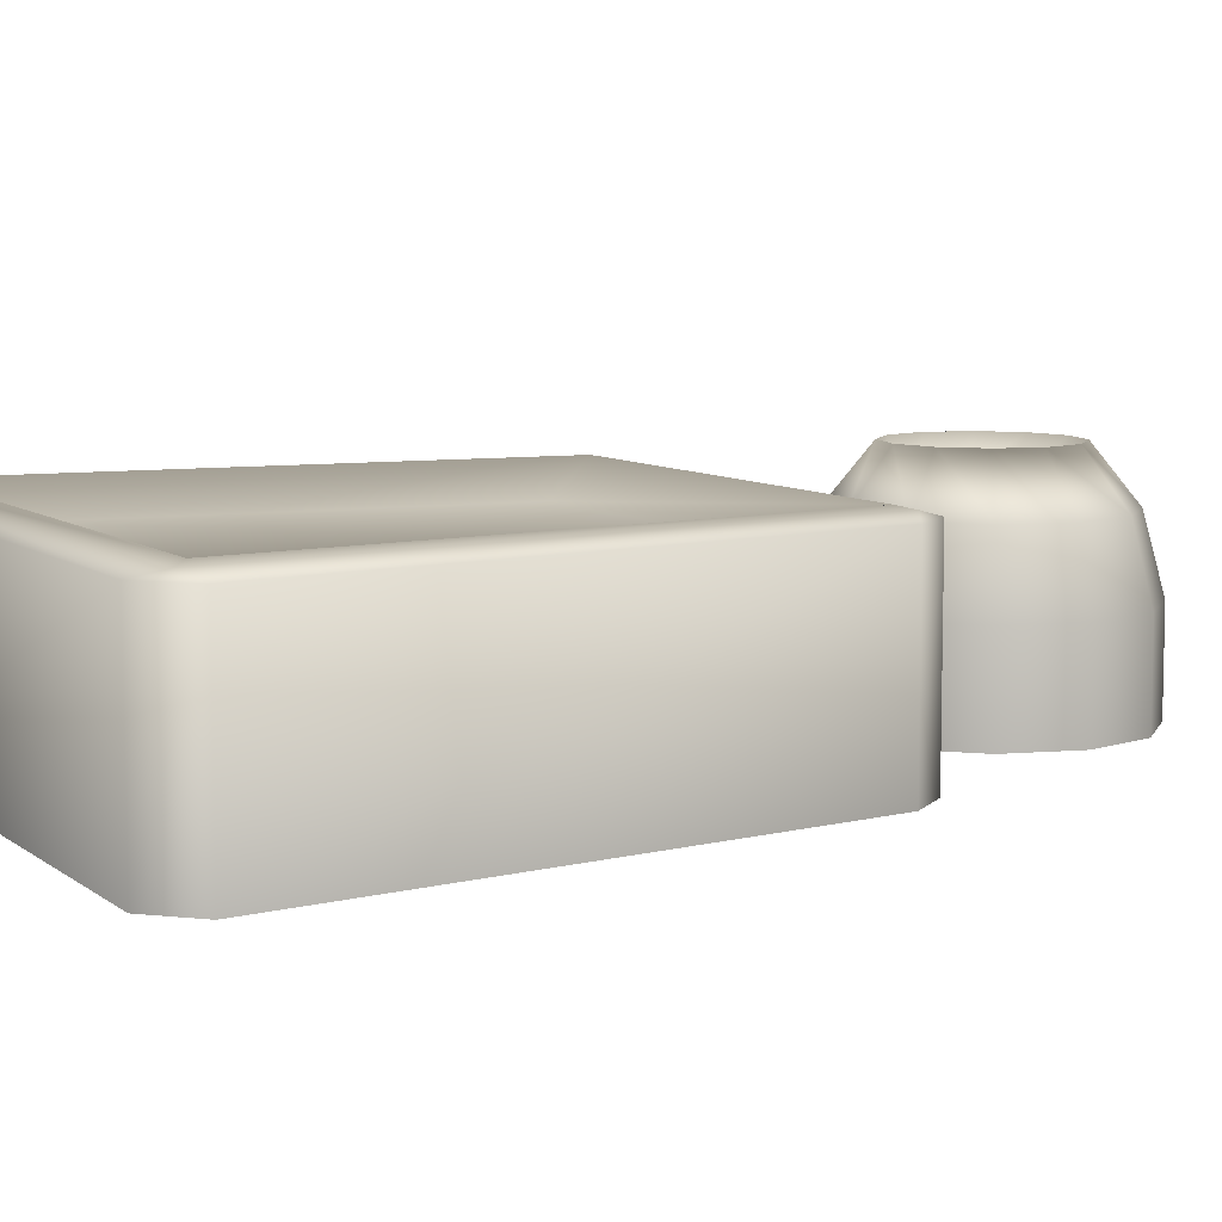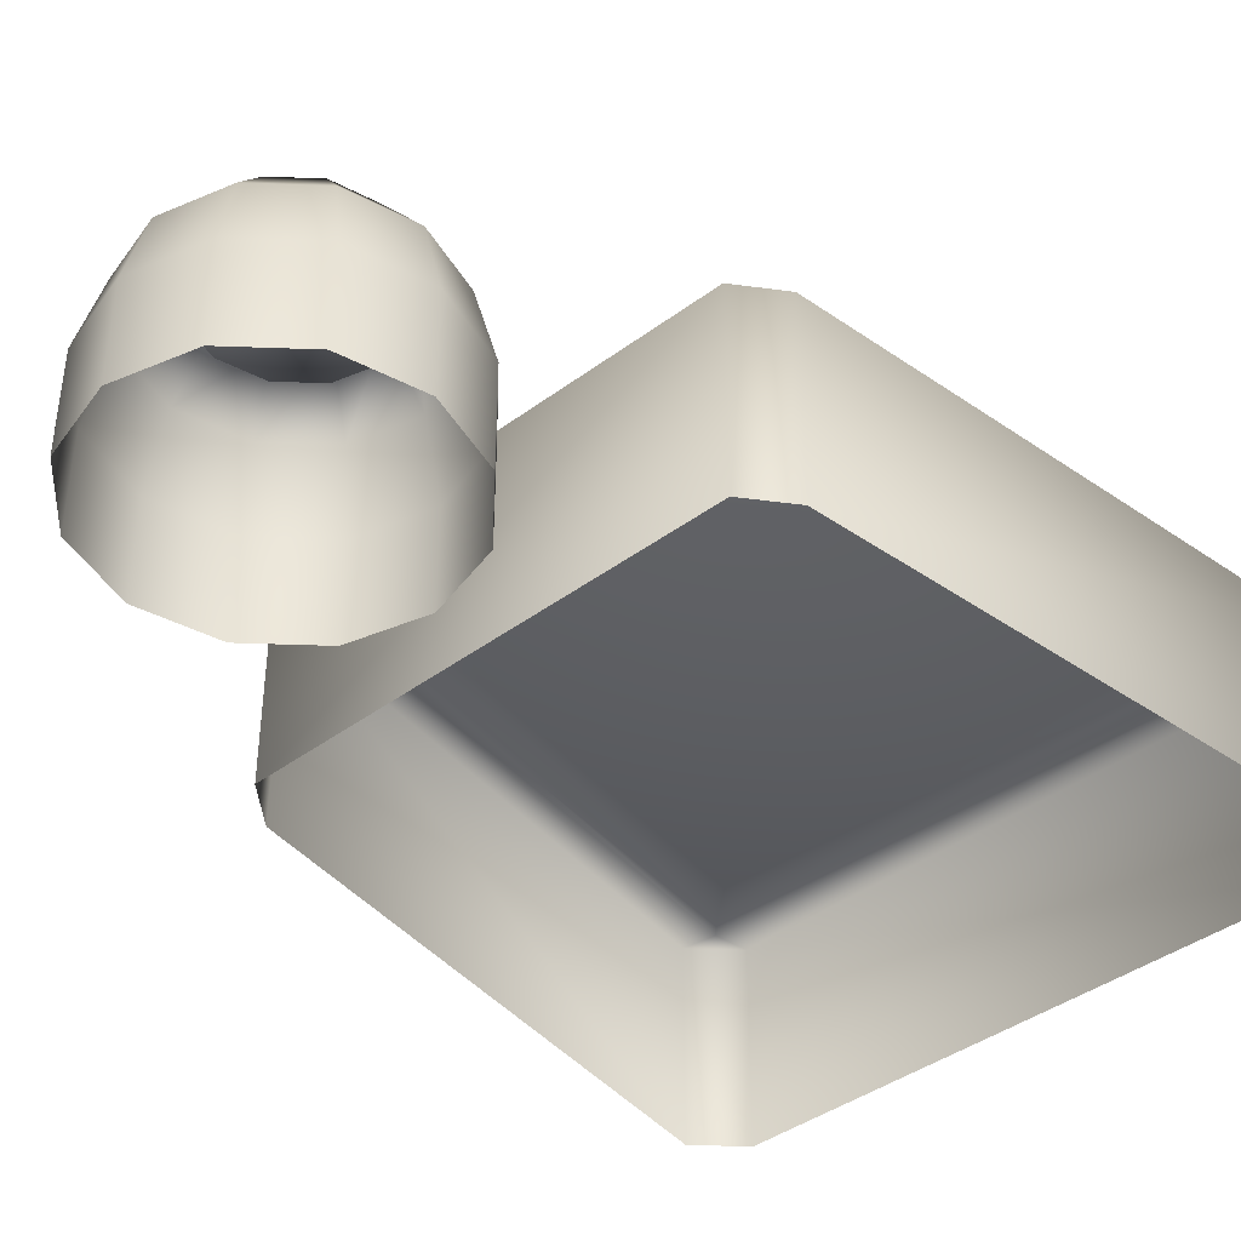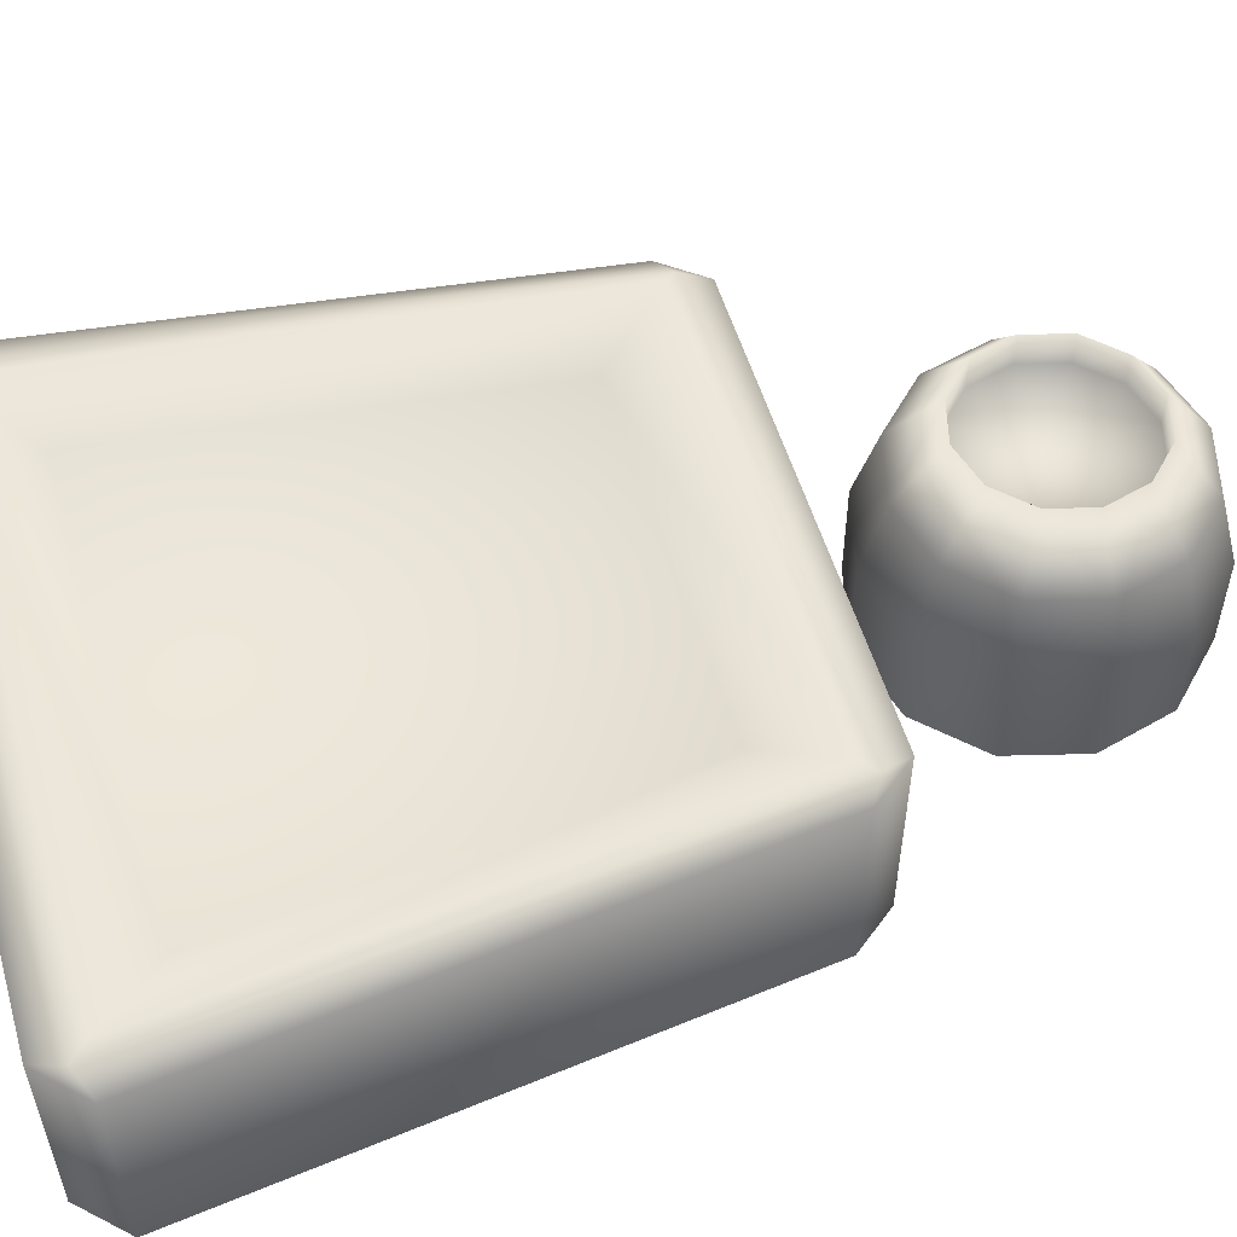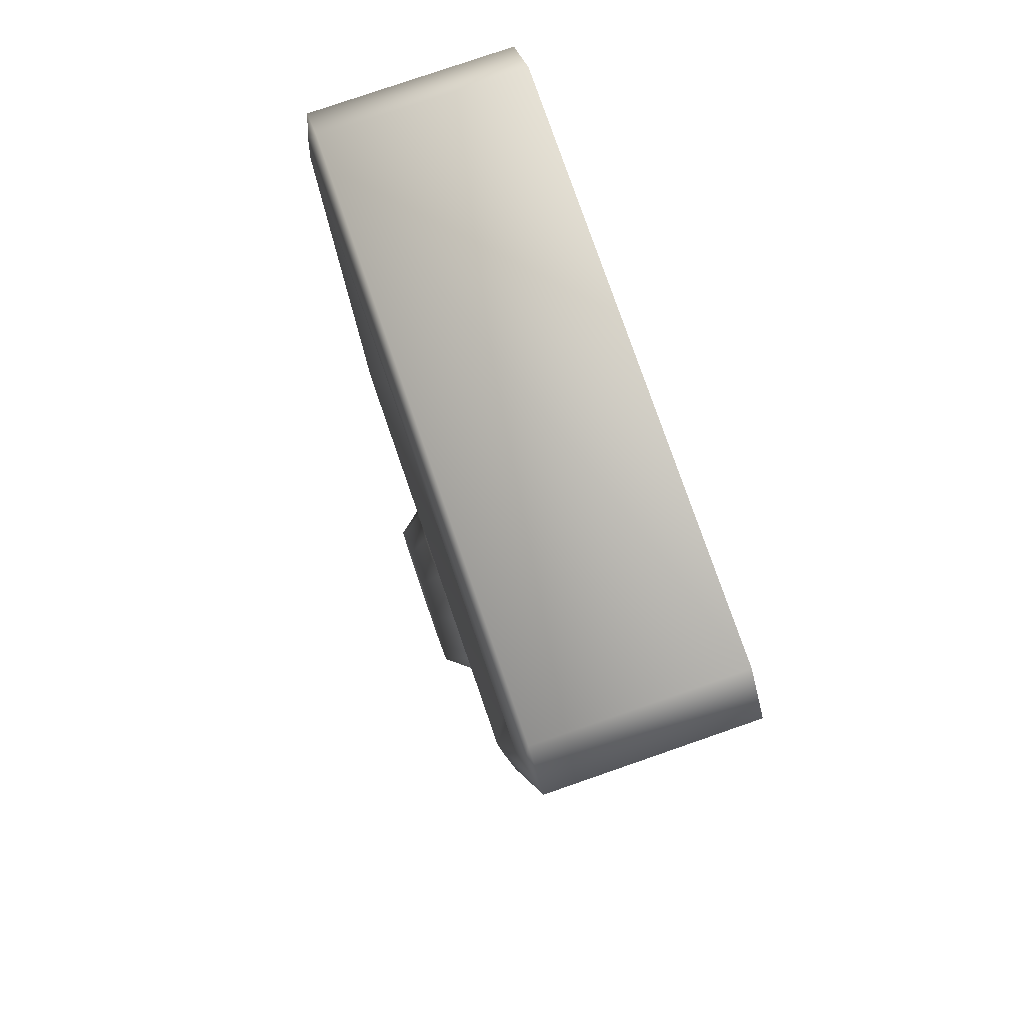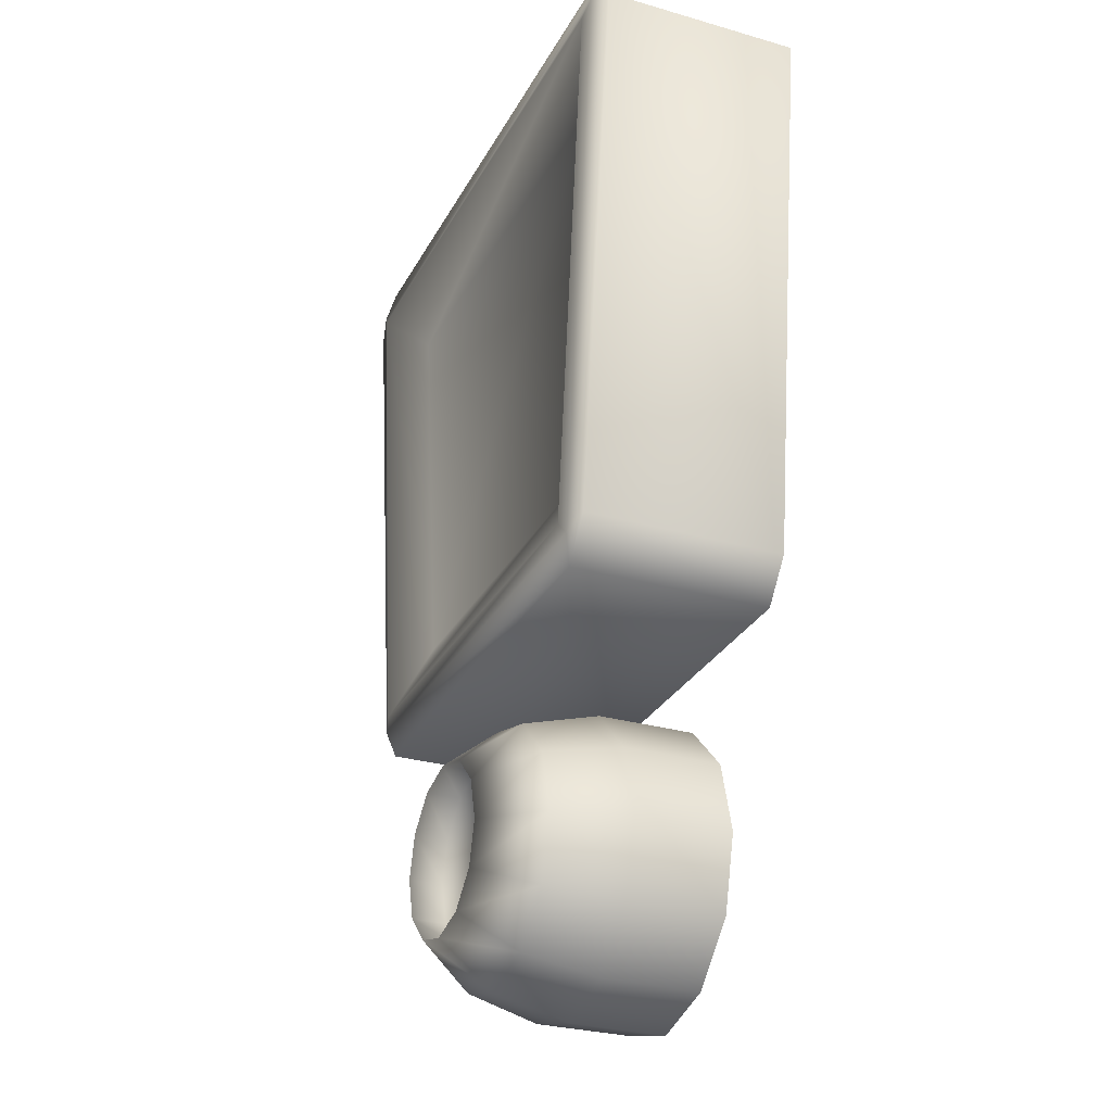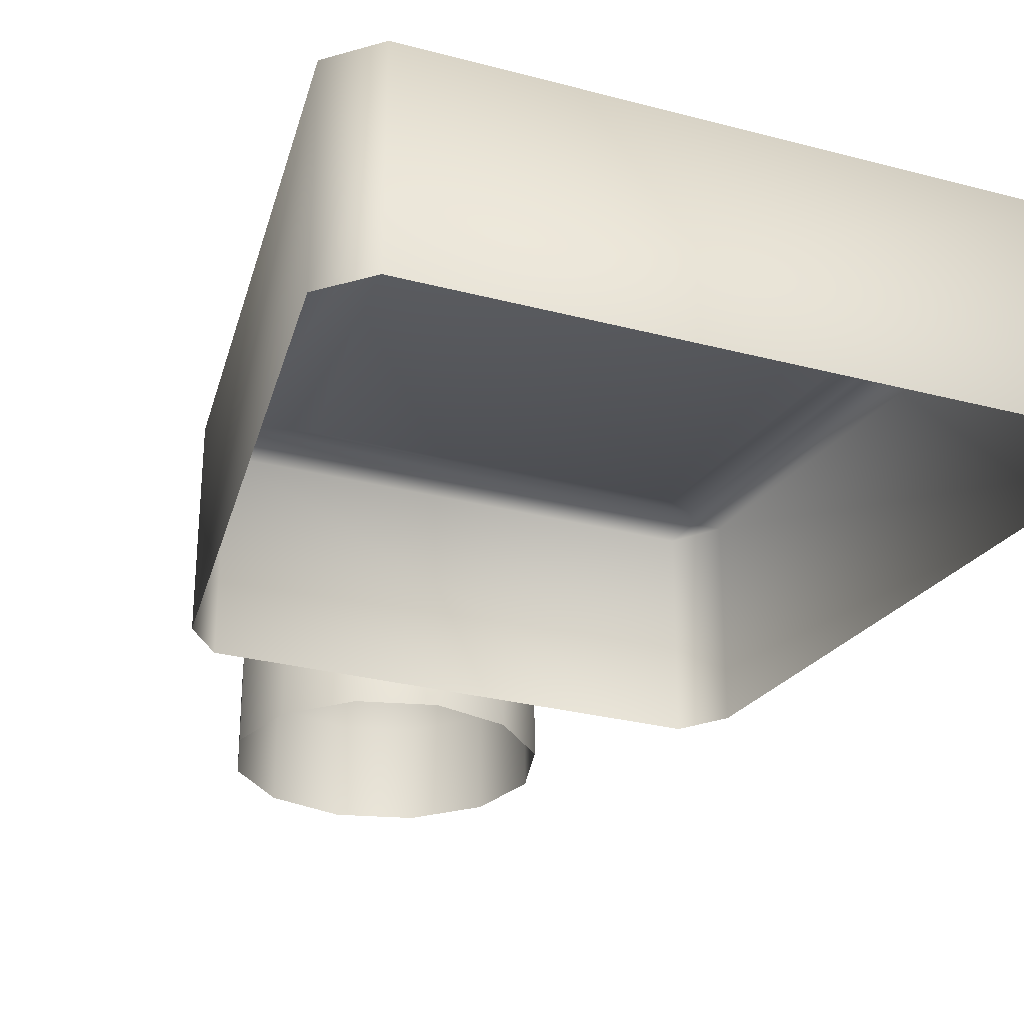
<metadata>
{"format":"obj","ext":"obj","renderer":"f3d","projection":"perspective","resolution":1024,"background":"white","views":[{"elev":7.9,"azim":-118.2,"up":"+Z"},{"elev":-40.5,"azim":42.4,"up":"+Z"},{"elev":54.2,"azim":-106.5,"up":"+Z"},{"elev":78.4,"azim":70.9,"up":"+Y"},{"elev":-28.7,"azim":66.7,"up":"+Y"},{"elev":-28.4,"azim":158.2,"up":"+Z"}]}
</metadata>
<code>
v  -5.152 -1.112 1.901
v  5.152 -1.112 1.901
v  6.538 11.04 1.901
v  -6.538 11.04 1.901
v  -6.66 -4.209 -3.389
v  6.66 -4.209 -3.389
v  6.66 -4.209 2.497
v  -6.66 -4.209 2.497
v  7.59 -3.028 -3.389
v  9.633 12.95 -3.389
v  9.633 12.95 2.497
v  7.59 -3.028 2.497
v  8.452 14.13 -3.389
v  -8.452 14.13 -3.389
v  -8.452 14.13 2.497
v  8.452 14.13 2.497
v  -9.633 12.95 -3.389
v  -7.59 -3.028 -3.389
v  -7.59 -3.028 2.497
v  -9.633 12.95 2.497
v  -6.943 -3.387 2.702
v  6.943 -3.387 2.702
v  6.626 -2.984 2.803
v  -6.626 -2.984 2.803
v  8.811 13.31 2.702
v  8.408 12.91 2.803
v  -8.811 13.31 2.702
v  -8.408 12.91 2.803
v  4.331 -9.802 -3.246
v  3.751 -7.637 -3.246
v  3.754 -7.637 -0.3605
v  4.334 -9.802 -0.3605
v  2.165 -6.051 -3.246
v  2.169 -6.051 -0.3605
v  -0 -5.471 -3.246
v  0.0035 -5.471 -0.3605
v  -2.165 -6.051 -3.246
v  -2.162 -6.051 -0.3605
v  -3.751 -7.637 -3.246
v  -3.747 -7.637 -0.3605
v  -4.331 -9.802 -3.246
v  -4.327 -9.802 -0.3605
v  -3.751 -11.97 -3.246
v  -3.747 -11.97 -0.3605
v  -2.165 -13.55 -3.246
v  -2.162 -13.55 -0.3605
v  -0 -14.13 -3.246
v  0.0035 -14.13 -0.3605
v  2.165 -13.55 -3.246
v  2.169 -13.55 -0.3605
v  3.751 -11.97 -3.246
v  3.754 -11.97 -0.3605
v  0.0069 -9.802 2.405
v  0.0069 -7.322 2.405
v  -1.233 -7.655 2.405
v  -2.14 -8.562 2.405
v  -2.473 -9.802 2.405
v  -2.14 -11.04 2.405
v  -1.233 -11.95 2.405
v  0.0069 -12.28 2.405
v  1.247 -11.95 2.405
v  2.154 -11.04 2.405
v  2.486 -9.802 2.405
v  2.154 -8.562 2.405
v  1.247 -7.655 2.405
v  0.0069 -7.322 3.389
v  0.0069 -6.051 1.805
v  -1.868 -6.554 1.805
v  -1.233 -7.655 3.389
v  -3.241 -7.927 1.805
v  -2.14 -8.562 3.389
v  -3.744 -9.802 1.805
v  -2.473 -9.802 3.389
v  -3.241 -11.68 1.805
v  -2.14 -11.04 3.389
v  -1.868 -13.05 1.805
v  -1.233 -11.95 3.389
v  0.0069 -13.55 1.805
v  0.0069 -12.28 3.389
v  1.882 -13.05 1.805
v  1.247 -11.95 3.389
v  3.255 -11.68 1.805
v  2.154 -11.04 3.389
v  3.757 -9.802 1.805
v  2.486 -9.802 3.389
v  3.255 -7.927 1.805
v  2.154 -8.562 3.389
v  1.882 -6.554 1.805
v  1.247 -7.655 3.389
o Interruptor
g Interruptor
f 1 2 3 4
f 5 6 7 8
f 9 10 11 12
f 13 14 15 16
f 17 18 19 20
f 21 8 7 22 23 24
f 22 12 11 25 26 23
f 25 16 15 27 28 26
f 27 20 19 21 24 28
f 24 23 2 1
f 23 26 3 2
f 26 28 4 3
f 28 24 1 4
f 8 21 19
f 12 22 7
f 20 27 15
f 16 25 11
f 6 9 12 7
f 8 19 18 5
f 10 13 16 11
f 14 17 20 15
f 29 30 31 32
f 30 33 34 31
f 33 35 36 34
f 35 37 38 36
f 37 39 40 38
f 39 41 42 40
f 41 43 44 42
f 43 45 46 44
f 45 47 48 46
f 47 49 50 48
f 49 51 52 50
f 51 29 32 52
f 53 54 55
f 53 55 56
f 53 56 57
f 53 57 58
f 53 58 59
f 53 59 60
f 53 60 61
f 53 61 62
f 53 62 63
f 53 63 64
f 53 64 65
f 53 65 54
f 66 67 68 69
f 69 68 70 71
f 71 70 72 73
f 73 72 74 75
f 75 74 76 77
f 77 76 78 79
f 79 78 80 81
f 81 80 82 83
f 83 82 84 85
f 85 84 86 87
f 87 86 88 89
f 89 88 67 66
f 67 36 38 68
f 68 38 40 70
f 70 40 42 72
f 72 42 44 74
f 74 44 46 76
f 76 46 48 78
f 78 48 50 80
f 80 50 52 82
f 82 52 32 84
f 84 32 31 86
f 86 31 34 88
f 88 34 36 67
f 66 69 55 54
f 69 71 56 55
f 71 73 57 56
f 73 75 58 57
f 75 77 59 58
f 77 79 60 59
f 79 81 61 60
f 81 83 62 61
f 83 85 63 62
f 85 87 64 63
f 87 89 65 64
f 89 66 54 65

</code>
